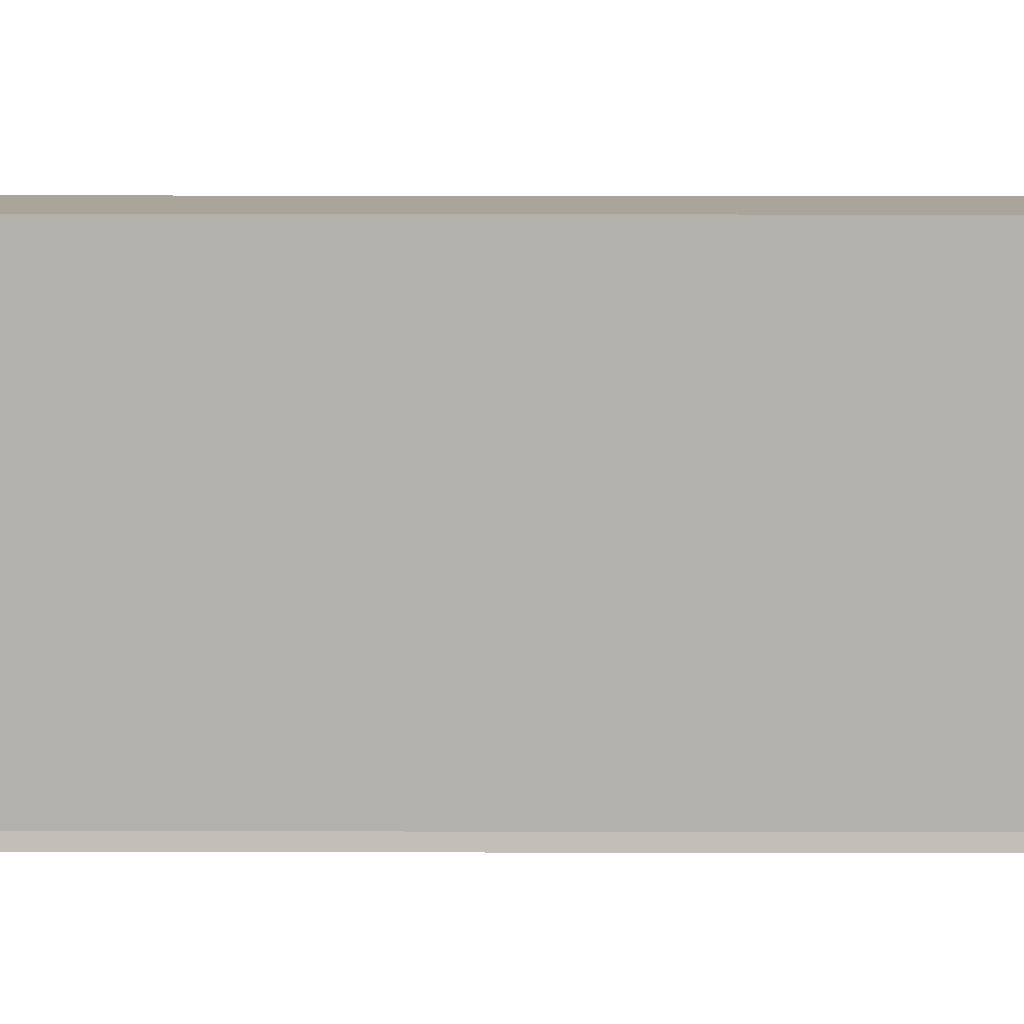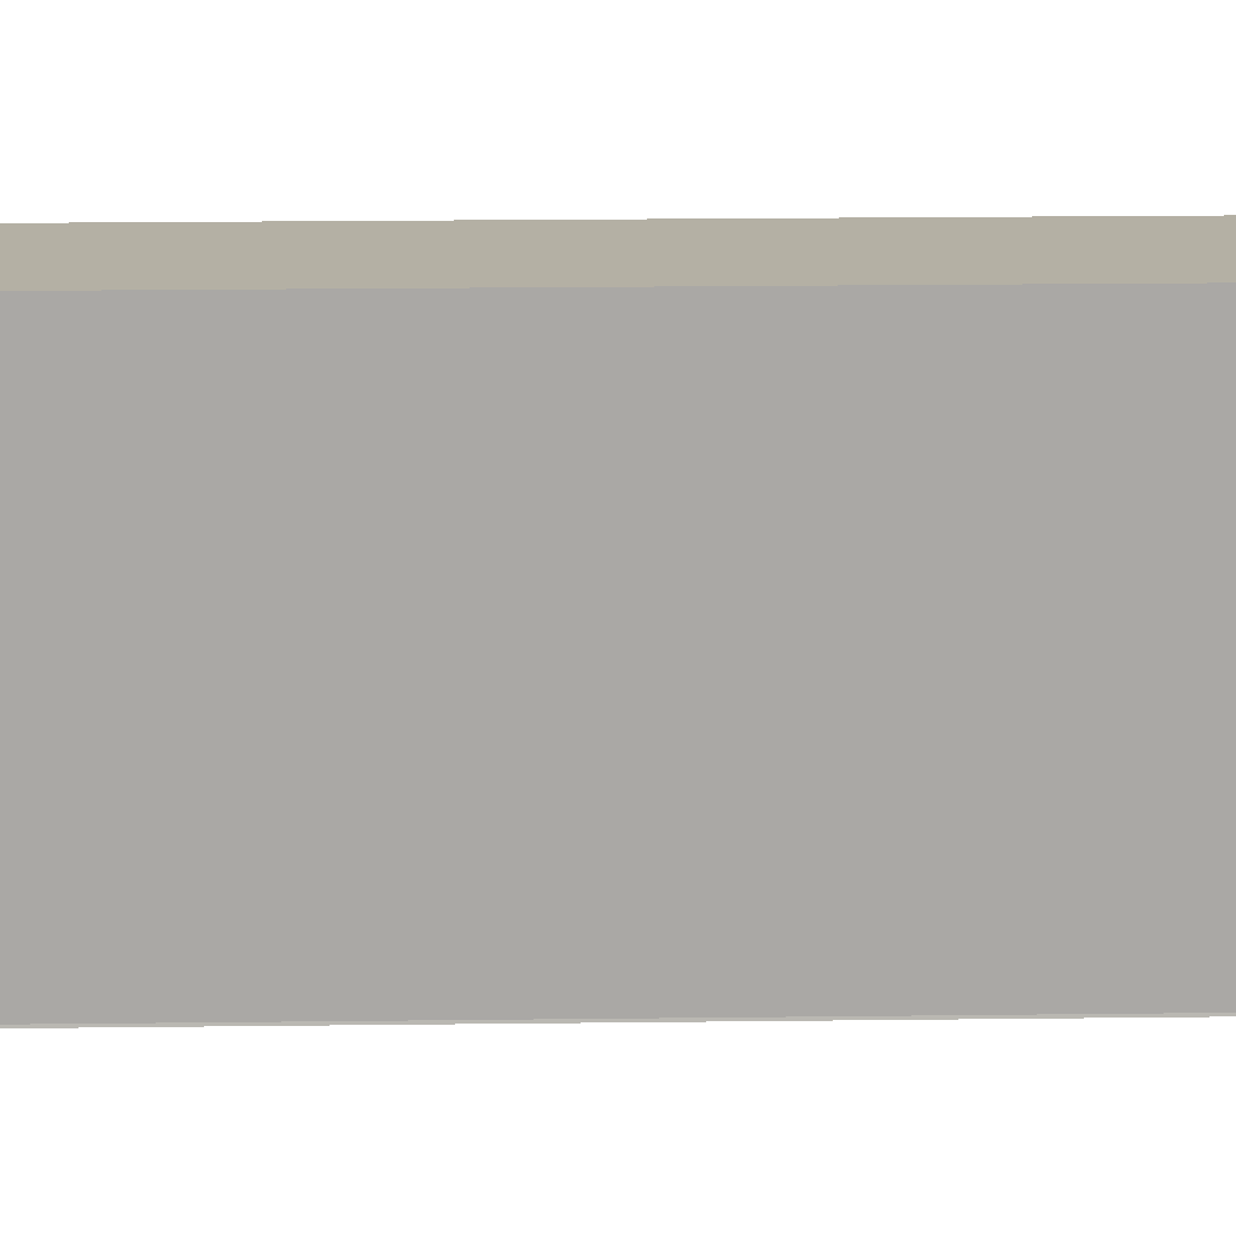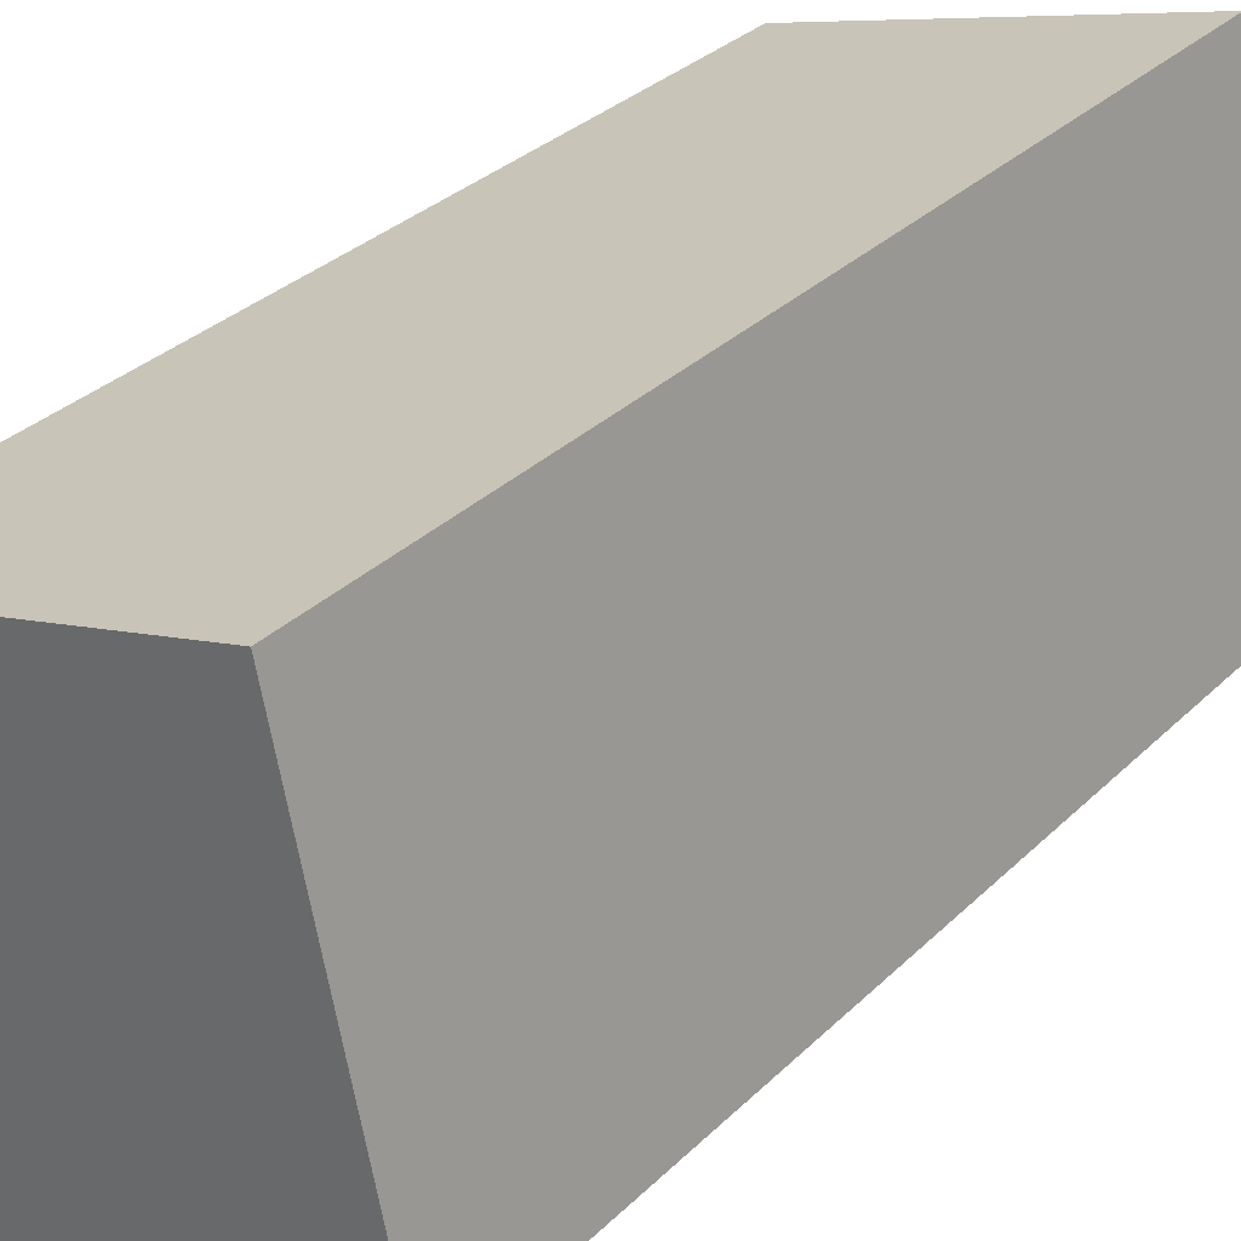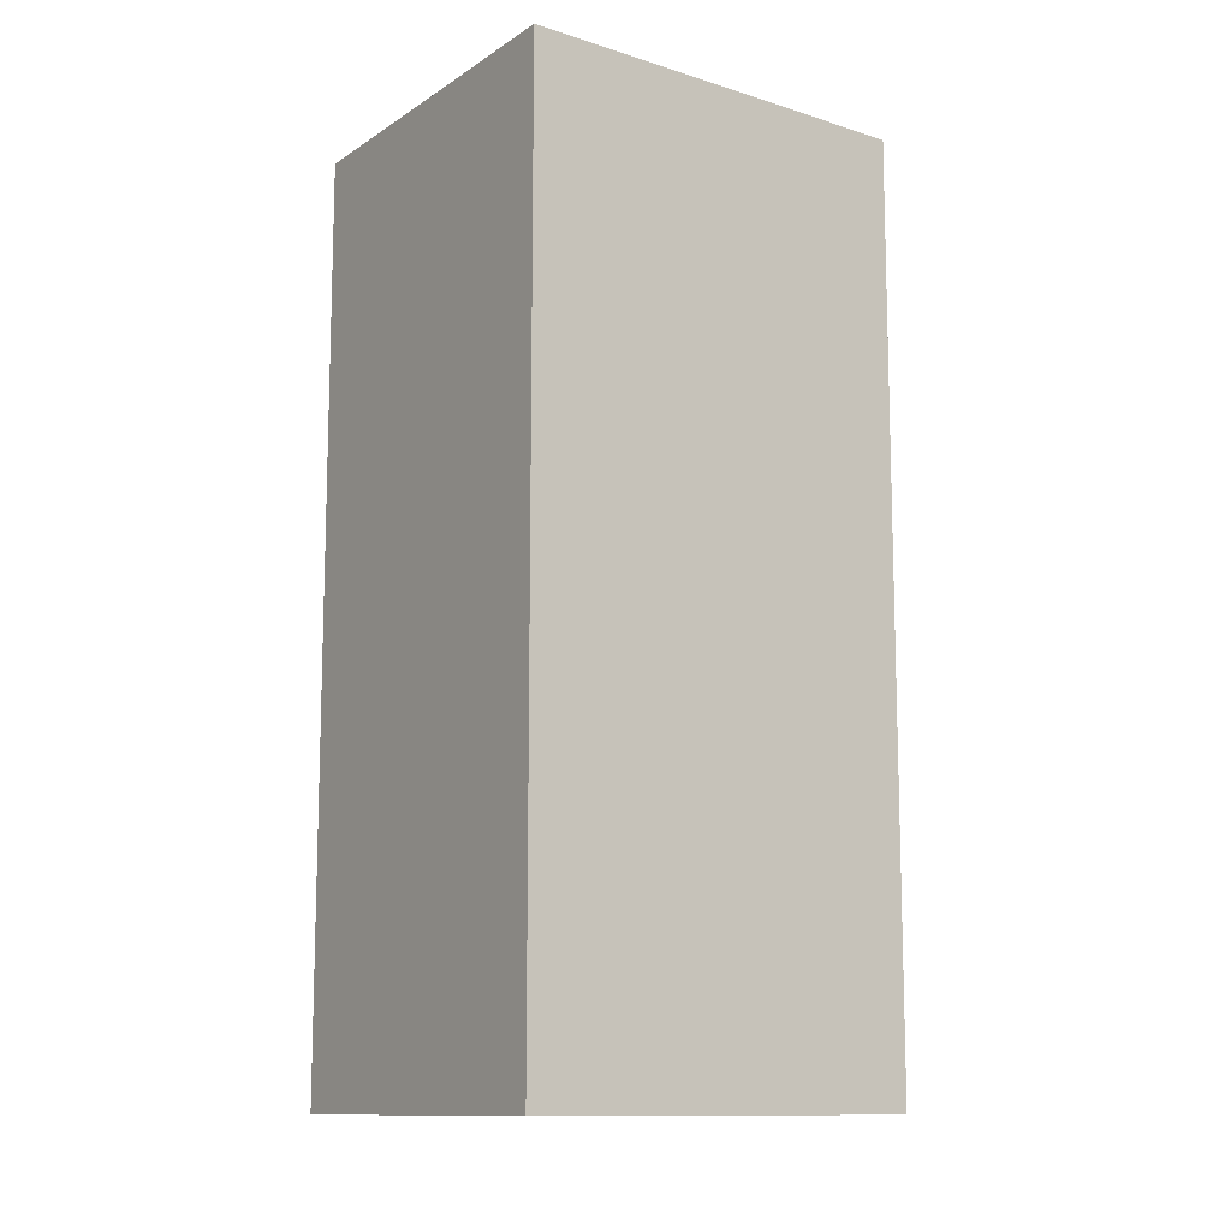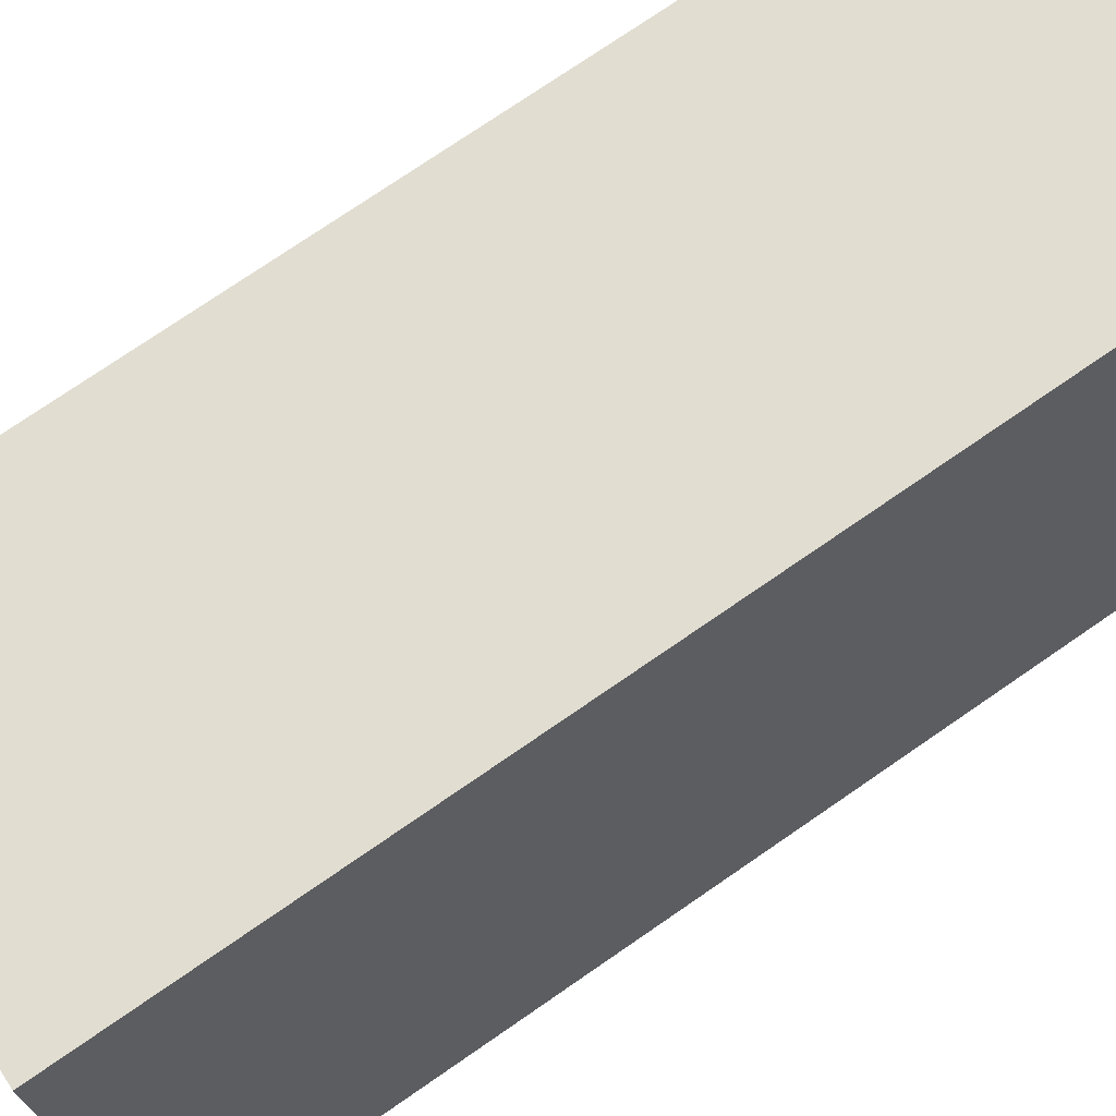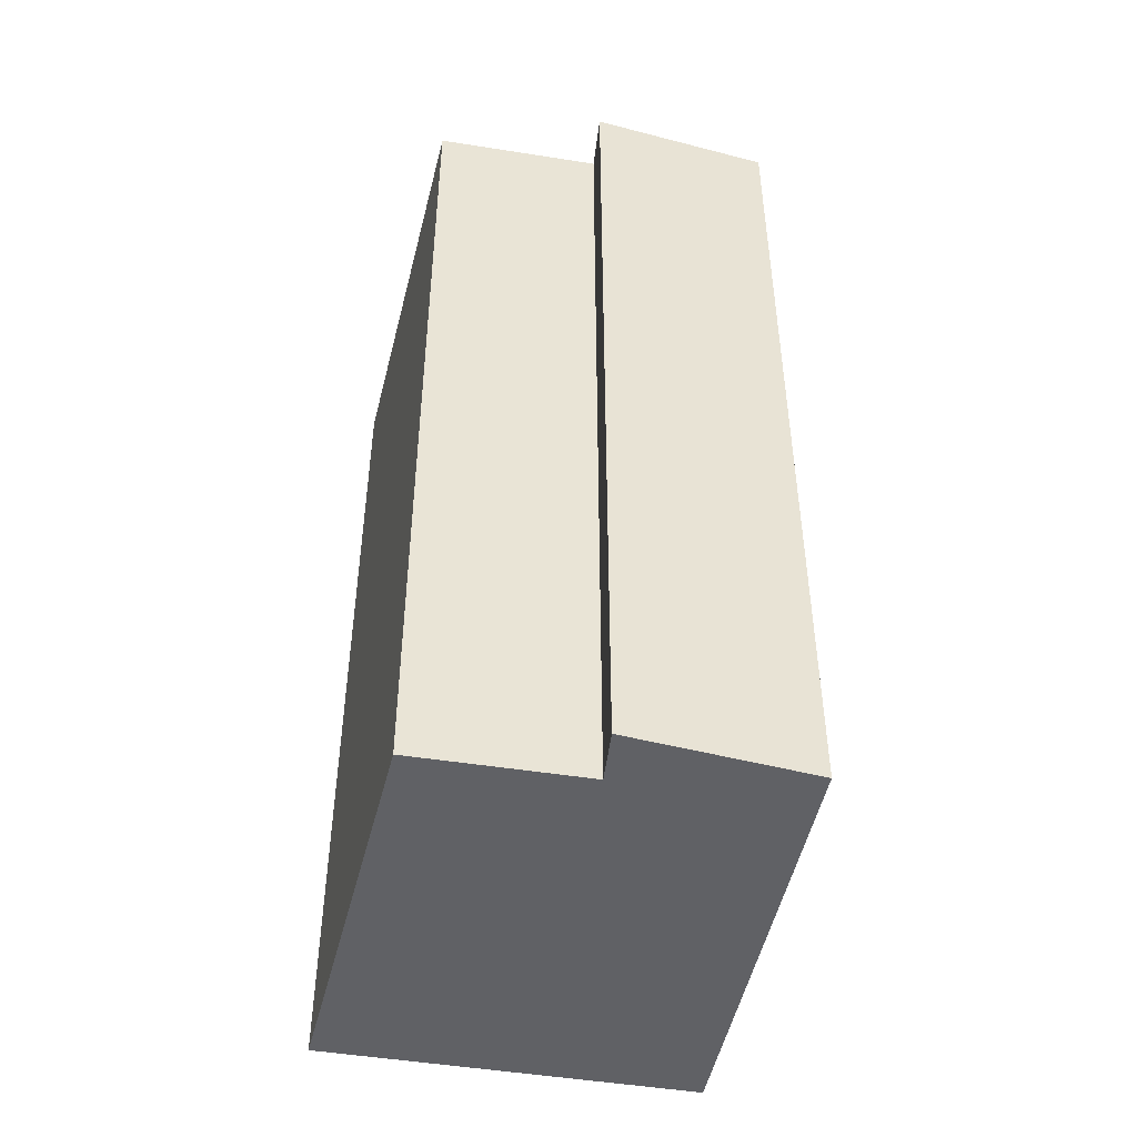
<metadata>
{"format":"obj","ext":"obj","renderer":"f3d","projection":"perspective","resolution":1024,"background":"white","views":[{"elev":23.1,"azim":90.1,"up":"+Z"},{"elev":27.0,"azim":89.0,"up":"+Z"},{"elev":31.9,"azim":36.9,"up":"+Z"},{"elev":-11.8,"azim":40.7,"up":"+Y"},{"elev":75.6,"azim":55.5,"up":"+Z"},{"elev":-47.5,"azim":154.0,"up":"+Y"}]}
</metadata>
<code>
v  0.854 6.762 -3.182
v  2.064 6.762 -2.578
v  2.196 6.762 -2.955
v  2.635 6.762 0.728
v  3.266 6.762 -2.236
v  0 6.762 4.141e-16
v  2.196 1.809e-16 -2.955
v  0.854 1.948e-16 -3.182
v  3.266 1.369e-16 -2.236
v  2.064 1.579e-16 -2.578
v  0 0 0
v  2.635 -4.458e-17 0.728
g defaultobject
f 1 2 3
f 2 4 5
f 4 2 1
f 4 1 6
f 7 1 3
f 1 7 8
f 9 2 5
f 2 9 10
f 8 6 1
f 6 8 11
f 11 4 6
f 4 11 12
f 12 5 4
f 5 12 9
f 10 3 2
f 3 10 7
f 7 11 8
f 11 7 10
f 11 10 12
f 12 10 9

</code>
